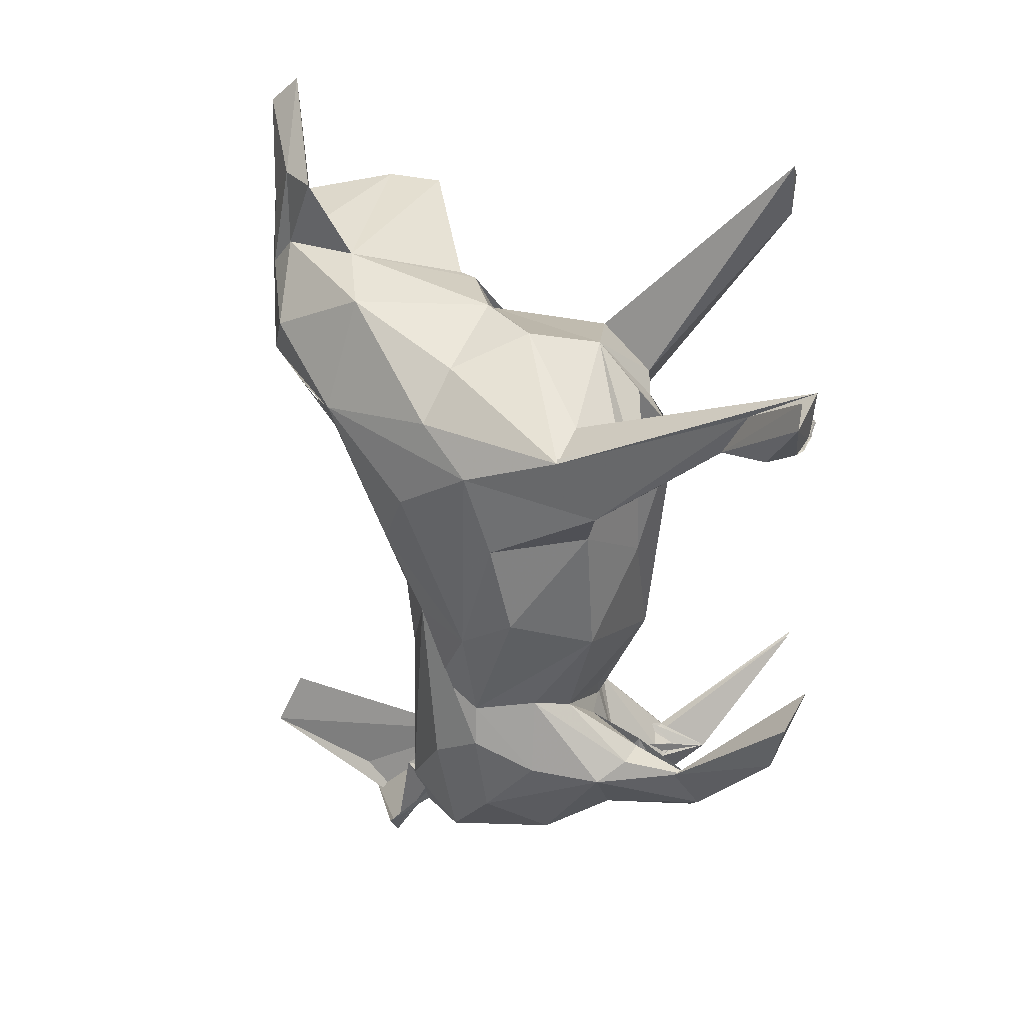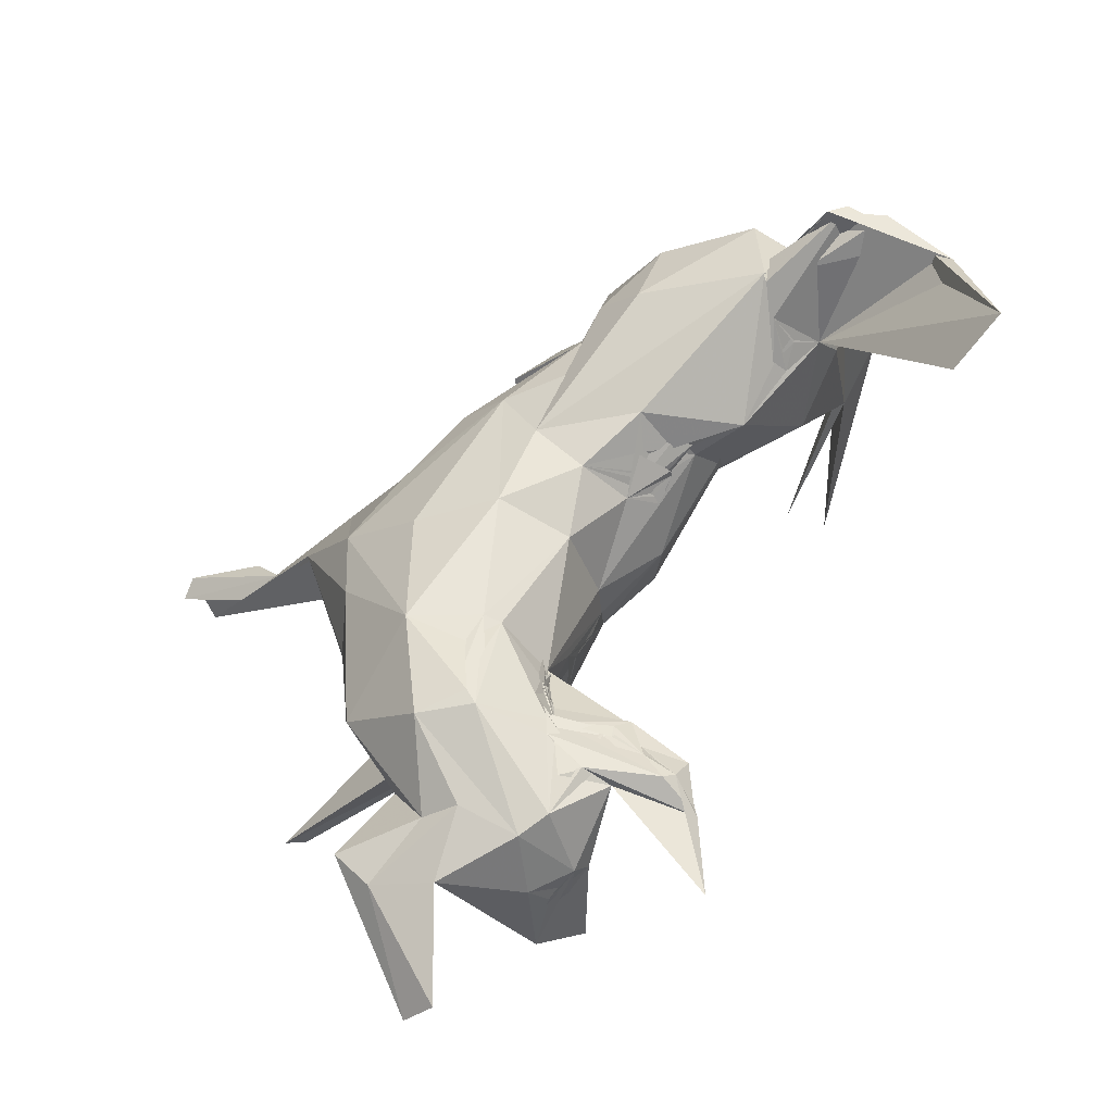
<metadata>
{"format":"obj","ext":"obj","renderer":"f3d","projection":"perspective","resolution":1024,"background":"white","views":[{"elev":-61.8,"azim":-85.9,"up":"+Z"},{"elev":78.4,"azim":-49.4,"up":"+Y"}]}
</metadata>
<code>
v -0.7546 -0.5714 -0.1021
v -0.7837 -0.5647 -0.1331
v -0.6731 -0.5616 -0.0933
v -0.3552 -0.2252 0.08761
v -0.5319 -0.5182 -0.6487
v -0.4857 -0.5089 -0.6641
v -0.3695 -0.3837 -0.4993
v -0.4543 -0.4329 -0.5302
v -0.5166 -0.5531 -0.5789
v -0.4159 -0.5377 -0.5633
v -0.4018 -0.5119 -0.5927
v -0.3759 -0.4602 -0.5631
v -0.3879 -0.4708 -0.5278
v -0.4228 -0.5431 -0.5633
v -0.4345 -0.5082 -0.5364
v -0.4491 -0.5527 -0.5578
v -0.4078 -0.527 -0.5883
v -0.4096 -0.4604 -0.5136
v -0.4446 -0.4767 -0.5229
v -0.3241 -0.07767 -0.4143
v -0.4495 -0.5515 -0.5503
v -0.3821 -0.362 -0.44
v -0.1975 -0.1428 -0.4143
v -0.2481 -0.2409 -0.4145
v -0.3118 -0.1992 -0.3242
v -0.3569 -0.1179 -0.332
v -0.4598 -0.1747 -0.1658
v -0.3927 -0.2447 -0.2577
v -0.4142 -0.1889 0.02846
v -0.3452 -0.2724 -0.06597
v -0.3214 -0.2695 -0.1266
v -0.2507 -0.2646 0.05529
v -0.265 -0.314 -0.2187
v -0.4785 -0.03651 -0.143
v -0.4385 0.1214 -0.198
v -0.3511 0.1807 -0.2594
v -0.2639 0.1069 -0.3406
v -0.4181 0.04011 0.1415
v -0.502 0.04324 -0.04131
v -0.2834 -0.3125 -0.2316
v -0.1271 -0.2782 -0.08024
v -0.2064 -0.2434 -0.009542
v -0.02492 -0.2262 -0.226
v -0.04227 -0.2631 -0.05314
v -0.158 -0.2249 0.02497
v -0.1441 -0.2398 -0.008969
v 0.2092 -0.2366 -0.1197
v -0.1125 -0.2331 -0.002945
v -0.1077 -0.2199 0.01446
v 0.1001 -0.2025 0.06898
v -0.119 -0.1266 -0.3454
v 0.1408 -0.1217 -0.3086
v 0.07436 0.03968 -0.3412
v -0.1025 0.06749 -0.3461
v -0.07378 -0.2491 -0.02675
v -0.06844 -0.2416 -0.0158
v -0.4958 0.07223 0.1222
v -0.3064 -0.05079 0.1528
v -0.1727 -0.08225 0.1431
v -0.5025 0.1018 0.1414
v -0.2122 0.0626 0.174
v -0.05476 0.003275 0.1328
v -0.04948 0.06561 0.122
v 0.08577 -0.04117 0.1468
v 0.1164 0.05894 0.1358
v -0.5427 0.3054 -0.07453
v -0.5835 0.3185 0.08105
v -0.3309 0.3812 -0.1103
v -0.461 0.4761 0.03152
v -0.3697 0.4834 0.07331
v -0.1726 0.2432 -0.2402
v 0.1343 0.1429 -0.2861
v -0.04292 0.2896 -0.1401
v -0.2384 0.3835 -0.003748
v -0.0108 0.2712 0.005787
v 0.1107 0.2638 -0.0659
v -0.6357 0.394 0.1222
v -0.619 0.2512 0.4466
v -0.5968 0.1482 0.4457
v -0.6607 0.4809 0.2524
v -0.7359 0.3898 0.07862
v -0.738 0.4407 0.1641
v -0.8728 0.4206 0.3635
v -0.8216 0.4805 0.39
v -0.5891 0.4499 0.1591
v -0.5337 0.4926 0.1963
v -0.507 0.5089 0.3123
v -0.5654 0.415 0.3835
v -0.5292 0.1526 0.4732
v -0.3755 0.2332 0.2889
v -0.2973 0.1439 0.1685
v -0.3138 0.181 0.2089
v -0.2824 0.3778 0.2214
v -0.2665 0.3668 0.177
v -0.458 0.3654 0.4326
v -0.2917 0.3102 0.2153
v -0.2867 0.3381 0.2121
v -0.3158 0.3286 0.254
v -0.3018 0.3638 0.2287
v -0.2766 0.3645 0.2021
v -0.3214 0.2813 0.2451
v -0.2963 0.3229 0.2133
v -0.3068 0.3838 0.2413
v -0.2695 0.3526 0.1774
v -0.3391 0.4559 0.2508
v -0.2878 0.4053 0.1957
v -0.2782 0.3888 0.1881
v -0.2575 0.4263 0.3026
v -0.3317 0.4601 0.3755
v -0.3011 0.3632 0.2507
v -0.3053 0.3961 0.2386
v -0.2991 0.3968 0.238
v -0.2998 0.3496 0.2499
v -0.2923 0.3796 0.2125
v -0.3063 0.427 0.2021
v -0.3064 0.4136 0.2292
v -0.5427 0.175 0.4999
v -0.5475 0.3622 0.4176
v -0.4834 0.4105 0.4204
v -0.3802 0.5008 0.1041
v -0.4438 0.5102 0.3276
v -0.3295 0.4473 0.0343
v -0.3356 0.4555 0.2287
v -0.3431 0.4873 0.3169
v -0.2642 0.486 0.4336
v -0.5116 0.3262 0.4363
v -0.5688 0.3326 0.4206
v -0.5416 0.3818 0.4162
v -0.3822 0.5002 0.2948
v -0.3145 0.4676 0.3395
v -0.2765 0.4629 0.5247
v -0.2856 0.4403 0.5138
v -0.3753 0.5102 0.622
v -0.1729 0.1957 0.1427
v -0.09794 0.08098 0.1383
v -0.1547 0.1342 0.1478
v -0.2317 0.3036 0.1417
v -0.2349 0.3332 0.1537
v -0.2532 0.3493 0.16
v -0.2548 0.3775 0.1413
v -0.2579 0.3226 0.1653
v -0.2963 0.4126 0.1794
v -0.2742 0.3823 0.1711
v -0.2472 0.3528 0.1494
v -0.2278 0.3767 0.02955
v -0.2633 0.3712 0.1694
v -0.2636 0.3568 0.1661
v -0.2404 0.3407 0.1435
v -0.2595 0.3591 0.1609
v -0.2894 0.3951 0.181
v -0.2723 0.345 0.1901
v -0.2806 0.2767 0.2004
v -0.261 0.3803 0.1418
v -0.278 0.3938 0.1566
v -0.268 0.3726 0.1668
v -0.2897 0.4025 0.1796
v -0.2784 0.3714 0.1821
v -0.2746 0.3869 0.1649
v -0.2752 0.3615 0.1831
v -0.2585 0.3548 0.1628
v -0.2575 0.3733 0.1471
v -0.2725 0.3712 0.1742
v -0.2251 0.3362 0.1245
v -0.2872 0.3903 0.1941
v -0.2102 0.4311 0.4512
v -0.02997 0.1311 0.09691
v -0.2897 0.4284 0.04406
v -0.2875 0.3916 0.2018
v -0.2929 0.4372 0.1655
v -0.3065 0.4268 0.2229
v -0.2567 0.3714 0.1492
v -0.3151 0.4301 0.221
v -0.298 0.4576 0.3248
v -0.2167 0.4063 0.3257
v -0.2845 0.4477 0.338
v -0.2446 0.4235 0.3081
v -0.2424 0.4389 0.3714
v -0.2456 0.474 0.4484
v -0.2635 0.4389 0.3183
v -0.2539 0.4639 0.3836
v -0.2468 0.4332 0.3498
v -0.2232 0.4294 0.4517
v 0.2648 -0.549 -0.3564
v 0.3099 -0.4984 -0.4232
v 0.4897 -0.2762 -0.2949
v 0.3227 0.1294 -0.2485
v 0.3303 -0.06574 -0.2418
v 0.3112 0.00576 -0.2597
v 0.4063 -0.1277 -0.08456
v 0.3553 -0.1278 -0.1288
v 0.42 -0.4711 -0.3829
v 0.6087 -0.312 -0.2357
v 0.5262 -0.3099 -0.2468
v 0.4853 -0.1132 -0.3112
v 0.5832 -0.3252 -0.2668
v 0.4453 -0.2086 -0.2159
v 0.4607 -0.2021 -0.2194
v 0.4586 -0.1749 -0.2813
v 0.4144 -0.1142 -0.1509
v 0.5452 -0.1549 -0.1992
v 0.5513 -0.2523 -0.2214
v 0.5814 -0.2715 -0.2269
v 0.5826 -0.1923 -0.2259
v 0.4595 0.02254 -0.2913
v 0.5669 0.1264 -0.2492
v 0.4753 -0.1391 -0.1671
v 0.497 -0.1082 0.0339
v 0.5213 -0.2057 -0.2071
v 0.5076 -0.1885 -0.2025
v 0.5169 -0.1575 -0.1976
v 0.5548 -0.1998 -0.2196
v 0.5918 -0.1333 -0.2294
v 0.5707 -0.1026 -0.1099
v 0.5188 -0.1079 0.00731
v 0.6682 0.003769 -0.202
v 0.704 0.01337 -0.05228
v 0.7103 0.05571 -0.03029
v 0.4837 -0.5739 0.2268
v 0.519 -0.5875 0.3041
v 0.3236 0.02883 0.1062
v 0.3673 -0.1056 0.06593
v 0.335 0.08296 0.1017
v 0.3316 0.04998 0.1079
v 0.6763 -0.2802 0.1666
v 0.715 -0.3637 0.1416
v 0.403 0.03339 0.1227
v 0.4003 -0.03055 0.1163
v 0.5049 0.01691 0.1761
v 0.3839 0.04368 0.128
v 0.4968 -0.141 0.1232
v 0.5201 -0.125 0.06075
v 0.6521 -0.1587 0.05423
v 0.5418 -0.1198 0.05083
v 0.5156 -0.1064 0.01433
v 0.6112 -0.1372 0.03639
v 0.6767 -0.2706 0.1857
v 0.6448 0.0991 0.1371
v 0.7161 -0.2678 0.1078
v 0.667 -0.1951 0.09035
v 0.7167 -0.2847 0.1197
v 0.6975 -0.2926 0.1284
v 0.6432 -0.239 0.1419
v 0.6572 -0.2688 0.1539
v 0.8137 -0.2457 0.1534
v 0.7343 -0.05955 0.1076
v 0.4733 -0.1314 0.1298
v 0.4872 -0.1135 0.04855
v 0.7072 -0.1432 0.119
v 0.6765 -0.1159 0.06503
v 0.6796 -0.1563 0.08636
v 0.1134 0.2272 -0.1839
v 0.1303 0.1962 0.02954
v 0.2029 0.2272 -0.00984
v 0.2623 0.2619 -0.05014
v 0.2678 0.2017 -0.2006
v 0.4004 0.1376 -0.2644
v 0.4467 0.2241 -0.2113
v 0.6157 0.2949 -0.04336
v 0.383 0.2046 0.1076
v 0.6996 0.2075 -0.1287
v 0.6906 0.2686 -0.03958
v 0.6703 0.2295 0.03466
v 0.6622 0.2638 -0.04762
v 0.6988 0.1834 -0.1361
v 0.6905 0.2735 -0.0325
v 0.7639 0.365 -0.02005
v 0.2885 0.1572 0.06821
v 0.1923 0.1825 0.05027
v 0.2243 0.1755 0.06257
v 0.1721 0.1705 0.06264
v 0.1967 0.1619 0.07216
v 0.1986 0.1668 0.0564
v 0.2405 0.167 0.05579
v 0.2932 0.1856 0.05533
v 0.255 0.221 -0.000292
v 0.2872 0.2091 0.02406
v 0.6124 0.1777 0.1095
v 0.6749 0.294 0.01105
v 0.5214 0.1938 0.09948
v 0.5656 0.269 0.02288
v 0.5117 0.221 0.07207
v 0.6002 0.3076 -0.02789
v 0.7177 0.6481 0.3671
v 0.6049 0.5846 0.3642
v 0.8009 0.3524 0.000571
v 0.8298 0.367 0.07093
v 0.6487 0.2724 -0.05718
v 0.6843 0.2013 -0.1372
v 0.6622 0.2385 -0.07955
v 0.8391 0.3378 0.1477
v 0.8258 0.4125 0.2216
v 0.6954 0.532 0.3365
v -0.2988 0.38 0.224
v -0.2701 0.3648 0.1737
v -0.259 0.3768 0.158
v -0.2815 0.4015 0.1833
v -0.2653 0.3823 0.1567
v -0.297 0.416 0.005826
v -0.3143 0.4275 0.2198
v -0.2897 0.438 0.2973
v -0.2358 0.4212 0.4732
v 0.4491 -0.1163 0.08555
v 0.1692 0.158 0.07752
v 0.2271 0.1873 0.0571
v 0.2395 0.1993 0.0197
v 0.5682 0.2147 0.07659
f 2 3 1
f 1 4 2
f 6 5 7
f 6 8 5
f 9 8 6
f 6 7 12
f 6 12 11
f 6 11 10
f 11 12 14
f 10 7 17
f 17 14 10
f 13 11 17
f 17 11 14
f 9 6 10
f 10 12 13
f 10 13 16
f 12 16 18
f 18 16 13
f 14 18 19
f 14 12 18
f 18 13 15
f 5 8 7
f 15 13 19
f 12 10 15
f 8 9 20
f 16 12 15
f 15 10 18
f 16 19 10
f 16 15 19
f 11 13 7
f 7 13 12
f 17 7 21
f 17 21 13
f 21 10 14
f 14 13 21
f 19 18 21
f 21 18 10
f 7 19 21
f 10 19 22
f 7 8 23
f 24 22 19
f 9 10 22
f 9 22 25
f 24 28 27
f 3 4 1
f 2 4 29
f 3 2 30
f 2 29 30
f 24 23 28
f 4 3 32
f 29 27 30
f 3 30 32
f 27 31 30
f 20 9 26
f 25 26 9
f 24 27 25
f 26 25 27
f 26 34 20
f 20 37 8
f 35 36 20
f 36 37 20
f 27 34 26
f 27 33 31
f 27 38 34
f 19 7 24
f 7 23 24
f 22 24 25
f 28 40 27
f 27 40 33
f 40 31 33
f 40 28 43
f 40 44 41
f 40 41 31
f 31 41 45
f 42 45 41
f 45 32 31
f 40 47 44
f 46 48 45
f 45 48 49
f 23 51 28
f 8 37 23
f 43 51 52
f 51 53 52
f 23 54 51
f 23 37 54
f 54 53 51
f 51 43 28
f 31 32 30
f 41 48 42
f 45 42 46
f 48 55 42
f 41 44 48
f 55 44 42
f 42 44 46
f 55 56 44
f 56 46 49
f 46 44 49
f 48 44 56
f 49 44 45
f 4 38 29
f 27 29 38
f 38 4 58
f 4 59 58
f 38 58 57
f 57 61 60
f 58 61 57
f 4 32 59
f 58 59 61
f 32 45 59
f 61 59 62
f 45 62 59
f 45 50 64
f 62 45 64
f 64 65 62
f 20 34 35
f 34 39 35
f 38 39 34
f 39 66 35
f 35 66 36
f 66 68 36
f 36 68 37
f 66 69 68
f 54 37 72
f 37 68 71
f 72 37 71
f 72 71 73
f 73 74 75
f 73 75 76
f 71 68 73
f 73 68 74
f 81 77 83
f 81 83 82
f 81 82 85
f 81 85 67
f 81 67 77
f 82 86 85
f 83 77 84
f 77 80 84
f 82 84 80
f 78 80 77
f 82 80 86
f 88 87 80
f 87 86 80
f 83 84 82
f 39 57 67
f 38 57 39
f 60 89 79
f 89 60 90
f 39 67 66
f 60 79 67
f 57 60 67
f 67 78 77
f 60 61 91
f 60 91 92
f 90 92 91
f 60 92 90
f 98 102 101
f 98 103 94
f 98 96 103
f 101 99 98
f 101 104 99
f 107 99 106
f 107 106 100
f 104 105 99
f 106 99 105
f 99 111 110
f 96 111 100
f 100 111 99
f 97 96 99
f 111 96 97
f 111 97 114
f 114 97 99
f 96 114 107
f 112 107 114
f 114 99 112
f 103 96 107
f 110 111 108
f 108 111 113
f 114 115 111
f 114 106 115
f 100 106 114
f 112 113 115
f 115 113 111
f 99 110 113
f 112 99 113
f 293 113 110
f 293 110 112
f 112 116 106
f 106 116 115
f 116 105 115
f 293 108 113
f 115 108 293
f 108 115 105
f 112 105 107
f 105 112 106
f 105 116 107
f 108 112 110
f 116 112 108
f 89 117 79
f 67 79 78
f 117 95 78
f 117 78 79
f 117 89 95
f 90 95 89
f 91 95 90
f 91 93 95
f 93 109 95
f 67 85 66
f 66 85 69
f 85 86 69
f 86 87 69
f 69 87 120
f 68 69 70
f 70 69 120
f 123 121 105
f 123 120 121
f 120 87 121
f 78 118 88
f 78 88 80
f 88 95 126
f 118 119 126
f 78 119 118
f 126 127 118
f 118 127 95
f 127 128 119
f 78 127 119
f 127 126 128
f 78 95 127
f 119 128 95
f 126 95 128
f 88 126 119
f 87 88 119
f 95 109 119
f 119 109 121
f 87 119 121
f 124 105 121
f 124 129 105
f 108 129 124
f 108 121 109
f 108 105 130
f 129 109 130
f 129 130 105
f 130 109 124
f 124 131 125
f 93 132 109
f 109 131 124
f 109 132 133
f 109 133 131
f 62 63 135
f 63 136 135
f 63 134 136
f 134 135 61
f 61 62 134
f 135 136 61
f 61 136 91
f 135 134 91
f 141 142 139
f 138 294 142
f 142 294 139
f 144 295 294
f 294 295 143
f 294 143 140
f 140 139 294
f 144 138 139
f 139 138 141
f 91 137 93
f 134 137 91
f 152 102 98
f 104 152 116
f 107 116 102
f 107 102 104
f 101 102 116
f 101 152 107
f 94 107 98
f 98 107 152
f 147 146 104
f 149 157 153
f 153 157 147
f 150 149 147
f 148 149 153
f 155 148 153
f 157 149 155
f 147 157 154
f 147 158 153
f 123 147 156
f 155 164 147
f 147 164 158
f 153 158 155
f 164 123 158
f 296 161 104
f 104 146 296
f 146 151 296
f 160 151 146
f 146 161 160
f 160 105 297
f 297 105 146
f 146 147 297
f 161 146 105
f 161 105 104
f 107 104 101
f 151 104 116
f 151 116 161
f 161 116 160
f 147 105 142
f 116 142 160
f 104 150 147
f 104 151 160
f 104 160 297
f 297 142 104
f 142 158 154
f 154 158 105
f 154 105 147
f 150 157 158
f 150 158 142
f 150 155 149
f 150 142 155
f 139 140 162
f 148 155 140
f 148 156 147
f 163 148 140
f 148 163 143
f 164 159 156
f 156 159 123
f 163 139 162
f 144 139 163
f 143 162 144
f 140 155 123
f 123 164 140
f 159 164 162
f 162 148 159
f 162 164 155
f 294 138 144
f 295 144 141
f 138 295 141
f 137 165 93
f 134 63 137
f 63 166 137
f 75 145 137
f 75 74 145
f 68 167 74
f 68 145 167
f 68 70 145
f 167 145 298
f 167 298 122
f 298 145 74
f 122 145 70
f 122 70 167
f 295 142 143
f 122 120 145
f 167 70 74
f 74 120 122
f 74 70 120
f 105 158 123
f 142 116 124
f 148 143 159
f 143 123 159
f 141 144 142
f 162 155 142
f 144 162 142
f 142 123 143
f 145 170 169
f 299 137 145
f 299 145 168
f 145 169 171
f 145 172 168
f 299 169 137
f 137 170 171
f 169 170 137
f 299 171 169
f 168 137 171
f 145 171 172
f 170 145 120
f 124 116 108
f 174 173 168
f 137 168 165
f 171 170 172
f 168 173 165
f 175 172 174
f 174 172 173
f 165 173 172
f 174 168 170
f 172 175 168
f 175 165 170
f 175 170 168
f 165 172 170
f 123 170 120
f 123 142 124
f 124 125 123
f 123 125 170
f 174 176 177
f 174 177 165
f 132 93 165
f 174 170 179
f 174 180 176
f 170 177 176
f 300 177 170
f 180 177 300
f 176 180 300
f 174 179 180
f 180 179 181
f 182 180 125
f 180 181 178
f 178 125 180
f 125 178 177
f 179 170 176
f 176 181 179
f 300 170 181
f 182 181 177
f 177 181 125
f 170 125 181
f 165 177 178
f 125 131 182
f 178 133 165
f 178 131 133
f 301 165 133
f 301 131 178
f 301 182 165
f 178 182 301
f 132 182 131
f 301 132 131
f 132 165 182
f 183 185 184
f 45 44 50
f 53 186 52
f 43 47 40
f 43 52 47
f 44 47 50
f 47 52 187
f 47 187 190
f 47 190 189
f 188 187 52
f 52 186 188
f 184 191 183
f 183 191 192
f 185 183 193
f 191 184 185
f 185 193 194
f 185 194 195
f 183 192 193
f 193 197 198
f 193 198 194
f 191 185 195
f 193 196 201
f 201 202 193
f 193 202 197
f 193 192 200
f 204 205 194
f 198 197 187
f 187 199 189
f 206 199 197
f 197 199 187
f 187 189 190
f 198 187 188
f 188 194 198
f 188 204 194
f 196 193 199
f 197 208 206
f 206 208 203
f 193 200 199
f 208 196 199
f 203 209 206
f 209 199 206
f 208 197 201
f 208 201 210
f 197 203 201
f 209 202 196
f 203 202 209
f 210 209 208
f 208 209 196
f 209 211 199
f 209 210 211
f 211 202 201
f 196 210 201
f 211 210 196
f 199 211 203
f 197 202 203
f 201 203 211
f 200 192 212
f 195 194 212
f 199 200 213
f 199 214 189
f 199 213 214
f 191 195 192
f 195 212 192
f 212 194 215
f 212 216 200
f 194 205 215
f 212 215 216
f 200 216 213
f 62 65 63
f 64 50 221
f 50 47 221
f 64 221 220
f 47 189 221
f 64 220 65
f 222 65 220
f 221 227 220
f 227 229 220
f 220 228 223
f 220 229 228
f 189 207 221
f 189 214 207
f 221 207 231
f 221 214 232
f 214 233 231
f 302 233 214
f 247 231 233
f 302 221 231
f 302 231 234
f 231 247 234
f 207 214 235
f 221 230 227
f 230 236 227
f 227 236 228
f 228 236 237
f 218 224 225
f 240 241 239
f 242 238 239
f 242 241 238
f 238 241 240
f 243 242 239
f 243 239 241
f 243 241 225
f 242 240 225
f 242 225 241
f 243 225 238
f 239 225 240
f 236 218 225
f 224 218 236
f 219 236 225
f 219 244 236
f 219 225 244
f 245 236 244
f 238 225 224
f 230 232 238
f 224 230 238
f 224 236 230
f 231 232 235
f 214 230 246
f 234 246 207
f 234 207 233
f 302 214 246
f 231 207 232
f 302 247 221
f 247 235 232
f 247 207 235
f 207 246 232
f 231 235 214
f 214 213 232
f 230 221 246
f 214 221 247
f 247 232 230
f 246 221 232
f 249 248 239
f 239 238 250
f 239 245 249
f 239 250 245
f 250 248 249
f 249 232 250
f 250 232 245
f 250 238 244
f 250 244 248
f 248 244 239
f 249 245 244
f 239 244 225
f 232 216 245
f 216 217 245
f 232 213 216
f 236 245 237
f 54 72 53
f 53 72 186
f 72 73 251
f 73 76 251
f 75 252 76
f 76 254 251
f 254 76 253
f 188 186 204
f 186 72 255
f 72 251 255
f 204 186 256
f 256 255 251
f 251 257 256
f 251 254 258
f 204 256 205
f 186 255 256
f 256 257 205
f 251 258 257
f 254 259 258
f 216 215 217
f 205 260 215
f 215 260 217
f 205 257 260
f 257 258 260
f 260 258 261
f 258 263 261
f 258 264 263
f 260 261 265
f 63 65 166
f 166 252 75
f 166 75 137
f 252 166 267
f 166 65 267
f 65 222 223
f 65 223 267
f 270 252 303
f 303 252 271
f 270 303 269
f 269 303 76
f 268 76 303
f 76 252 270
f 76 271 269
f 76 270 271
f 269 268 270
f 252 269 271
f 269 272 268
f 304 253 268
f 272 304 273
f 273 304 268
f 304 272 269
f 304 269 252
f 252 272 253
f 253 304 252
f 273 268 274
f 273 274 253
f 268 272 274
f 272 252 274
f 253 274 254
f 275 274 259
f 254 274 275
f 259 254 305
f 274 276 259
f 274 252 276
f 76 268 253
f 254 252 267
f 267 276 305
f 275 305 276
f 275 276 252
f 305 254 267
f 276 267 259
f 220 226 222
f 267 223 259
f 220 223 226
f 223 222 229
f 223 227 226
f 223 229 227
f 227 228 222
f 229 222 228
f 227 222 226
f 223 228 259
f 228 277 259
f 259 277 279
f 228 237 277
f 279 280 262
f 281 280 279
f 279 262 259
f 306 262 280
f 282 306 280
f 279 277 306
f 306 281 279
f 262 306 277
f 282 277 281
f 277 284 283
f 237 245 278
f 237 278 277
f 245 265 278
f 245 217 265
f 262 258 259
f 281 277 280
f 280 277 285
f 260 265 217
f 265 286 278
f 280 285 282
f 285 287 282
f 282 289 263
f 262 282 263
f 262 263 264
f 258 262 288
f 288 262 289
f 262 264 289
f 287 258 288
f 288 282 287
f 264 258 289
f 289 287 263
f 287 289 258
f 278 290 277
f 278 286 290
f 261 266 265
f 265 266 286
f 266 291 286
f 284 277 292
f 277 290 292
f 283 291 277
f 261 263 266
f 263 287 285
f 285 266 263
f 266 285 291
f 286 291 290
f 285 277 291
f 292 290 283
f 291 283 290
f 284 292 283
f 11 7 10
f 14 19 13
f 56 55 46
f 46 55 48
f 48 56 49
f 99 96 98
f 100 99 103
f 100 103 107
f 94 103 99
f 107 94 99
f 114 96 100
f 293 112 115
f 88 118 95
f 109 129 108
f 108 130 121
f 130 124 121
f 62 135 91
f 62 136 134
f 62 91 136
f 295 138 142
f 152 104 102
f 101 116 152
f 147 149 148
f 157 155 158
f 123 155 147
f 296 151 161
f 105 160 142
f 142 297 147
f 154 104 142
f 150 104 154
f 150 154 157
f 156 140 164
f 162 140 156
f 162 156 148
f 144 163 140
f 163 162 143
f 144 140 143
f 298 74 122
f 299 168 171
f 174 165 175
f 176 300 181
f 180 182 177
f 182 178 181
f 133 132 301
f 208 199 203
f 211 196 202
f 302 234 233
f 207 247 233
f 240 243 238
f 242 243 240
f 214 247 230
f 302 246 247
f 247 246 234
f 249 244 232
f 238 232 244
f 303 271 268
f 270 268 271
f 272 273 253
f 275 259 305
f 252 254 275
f 306 282 281
f 262 277 282
f 282 288 289

</code>
